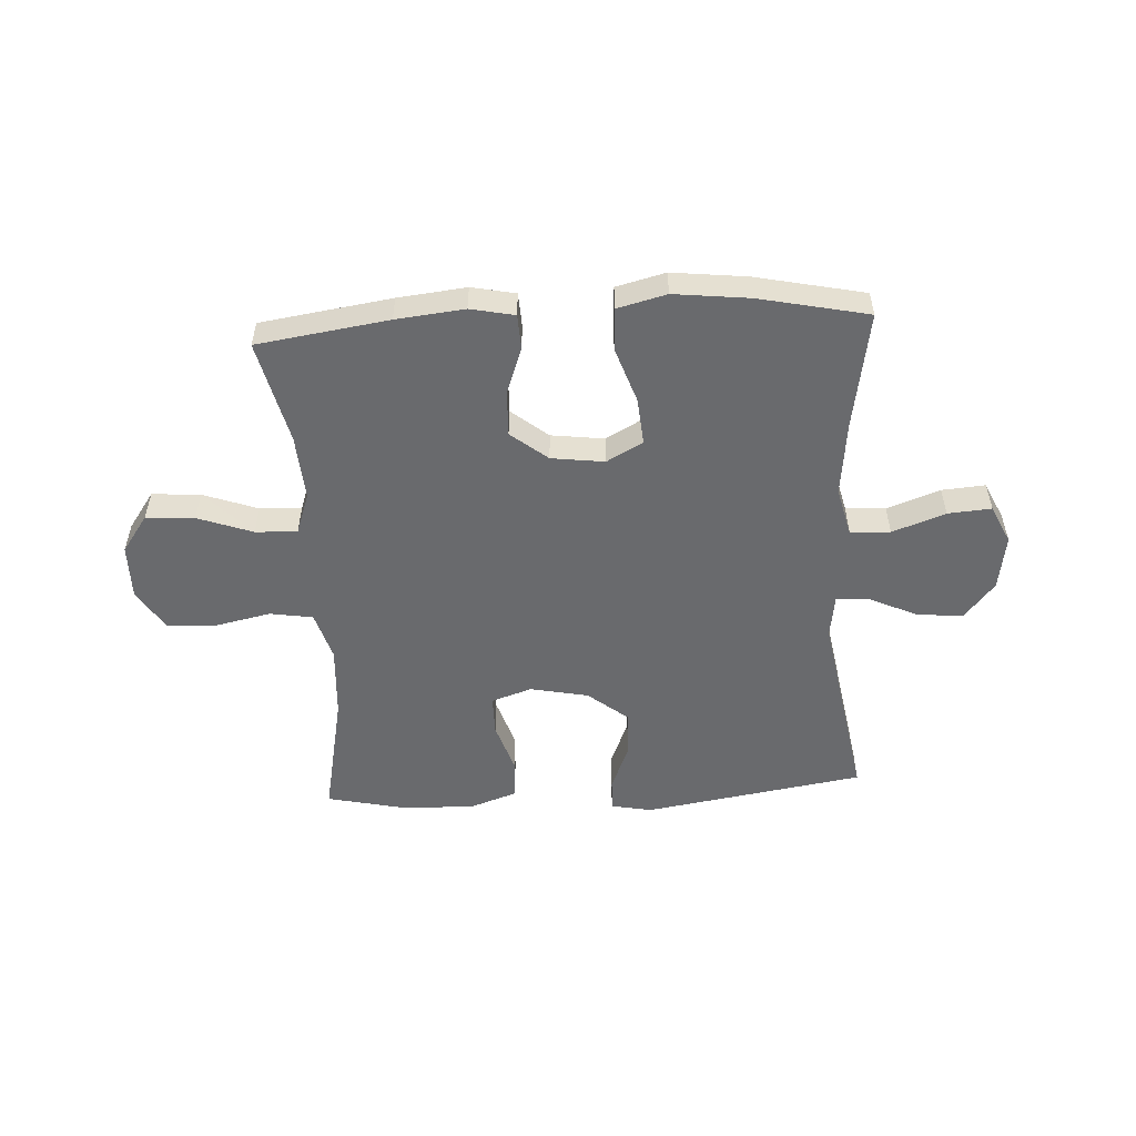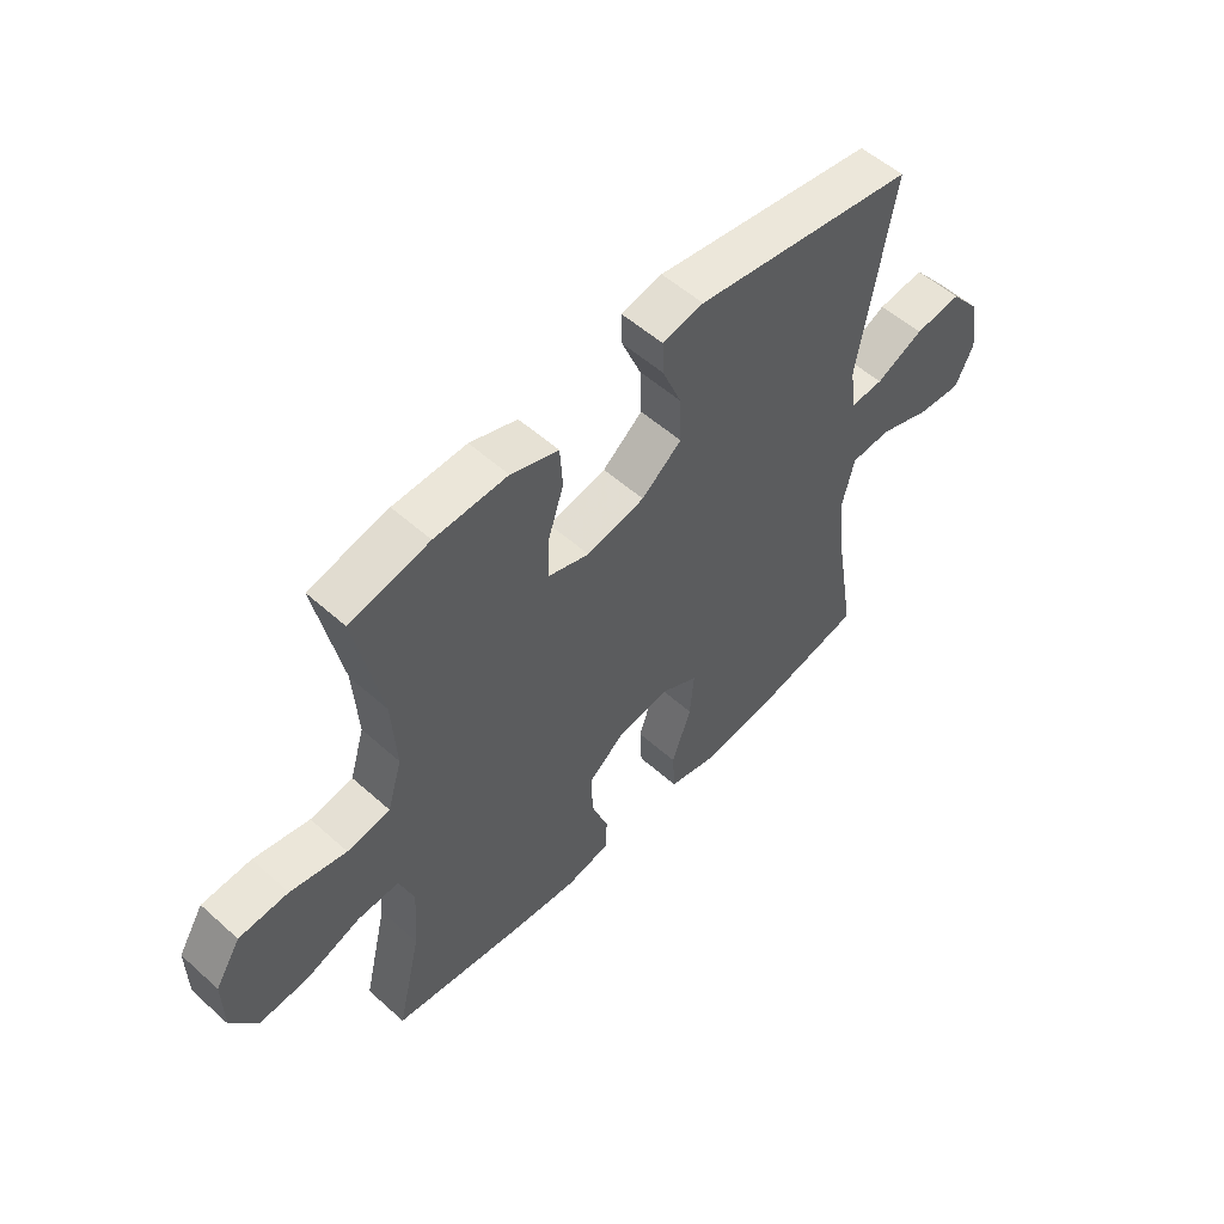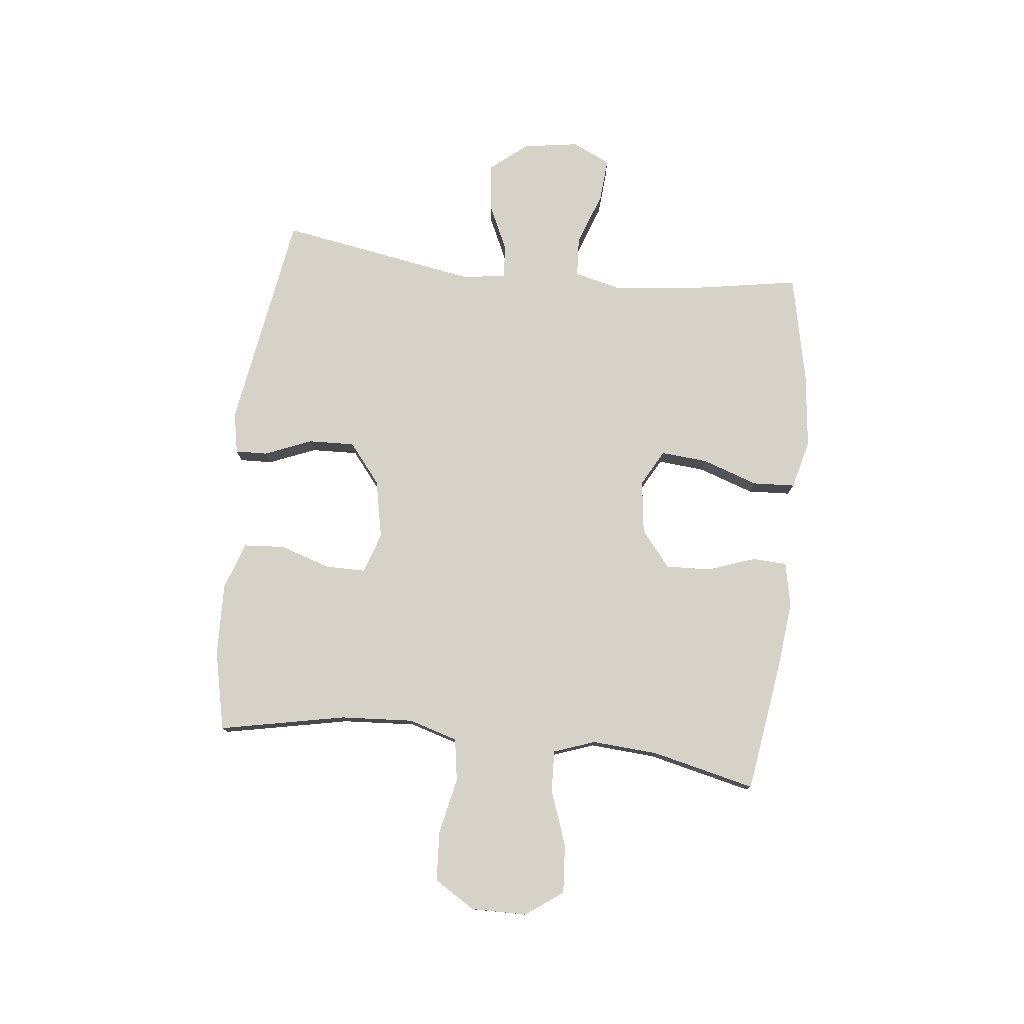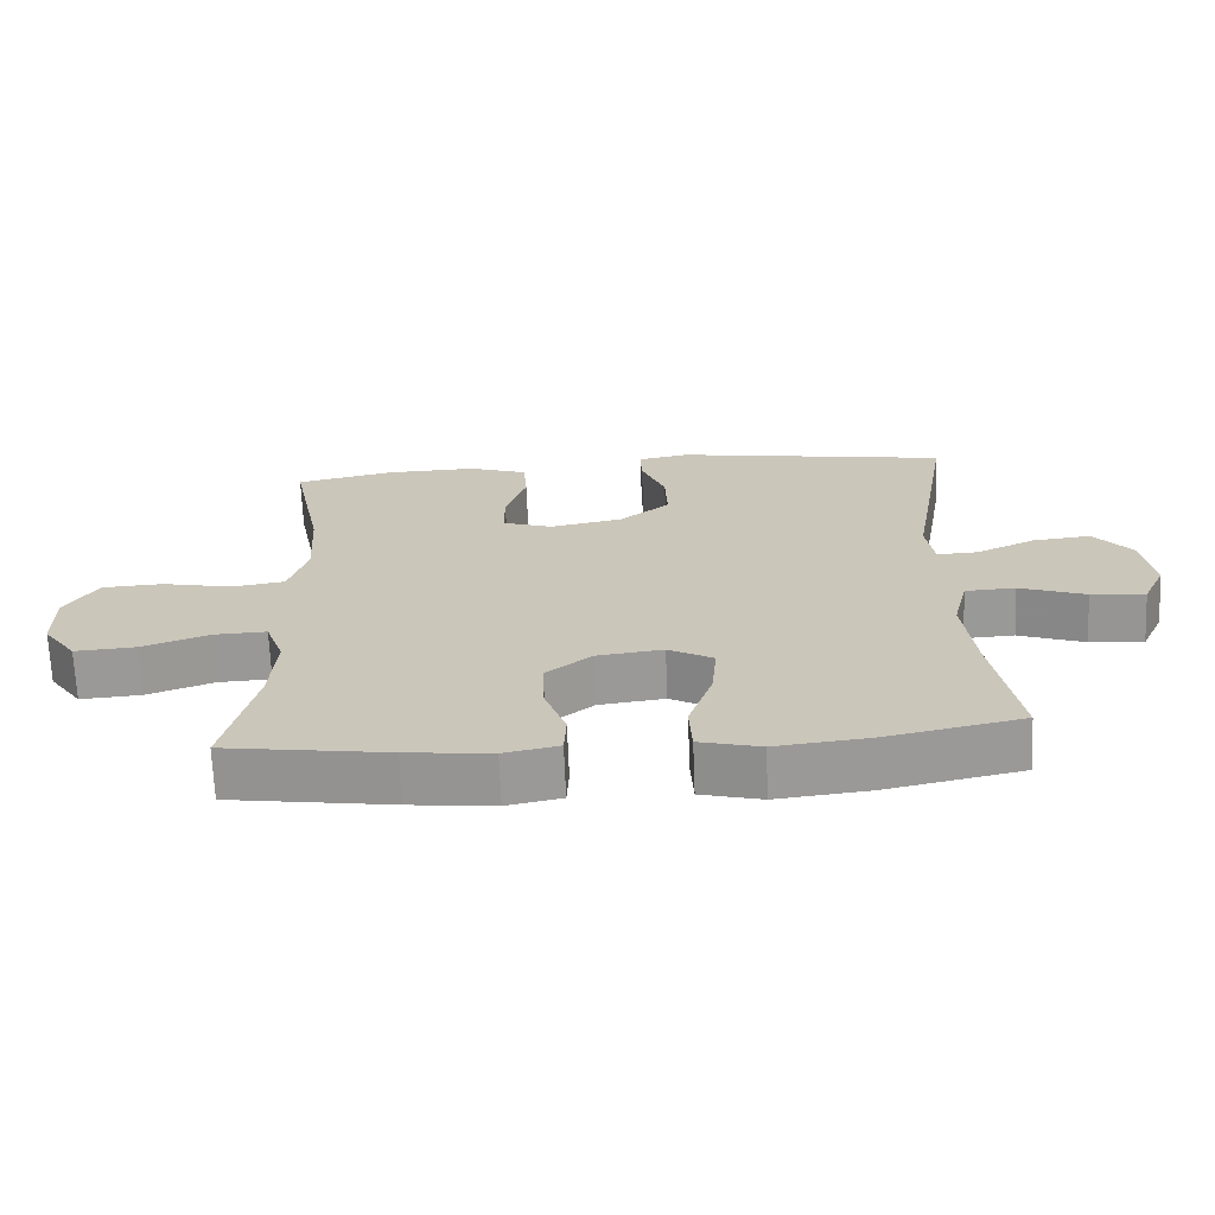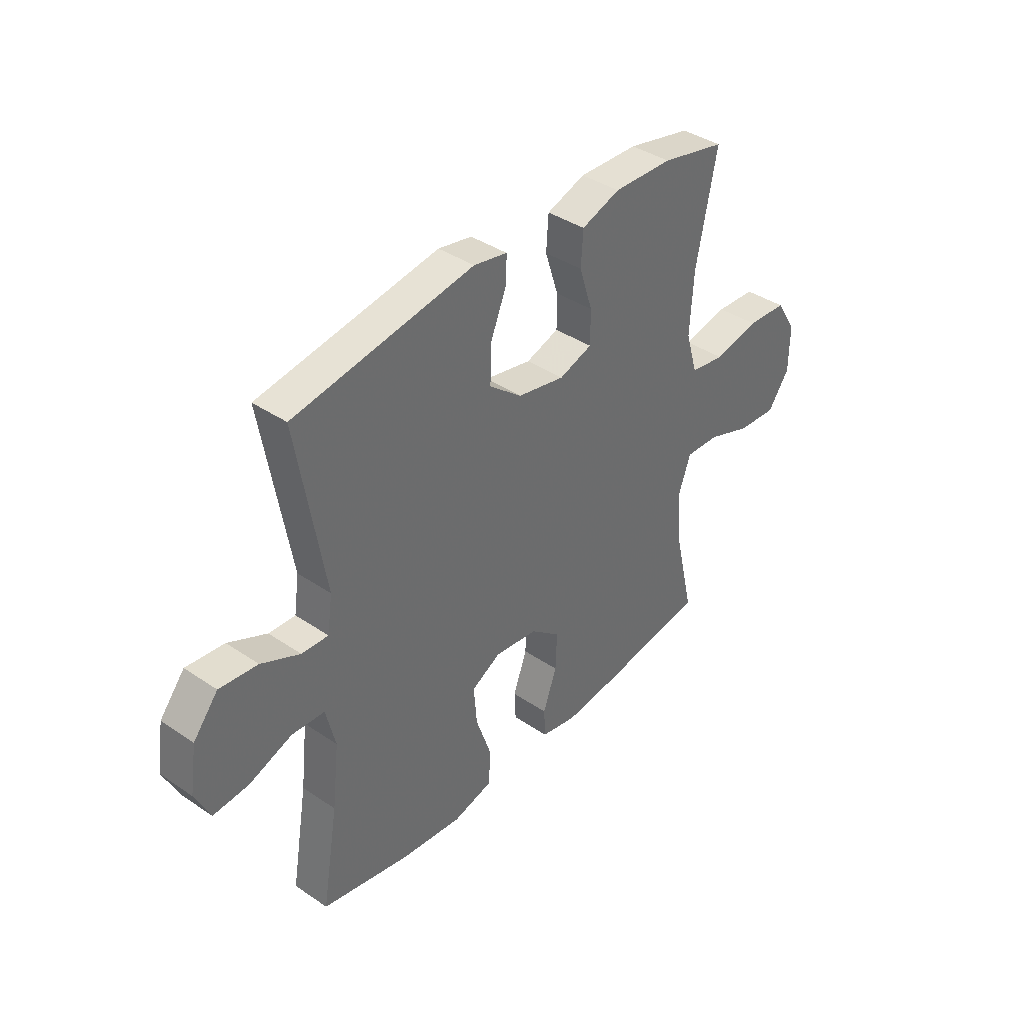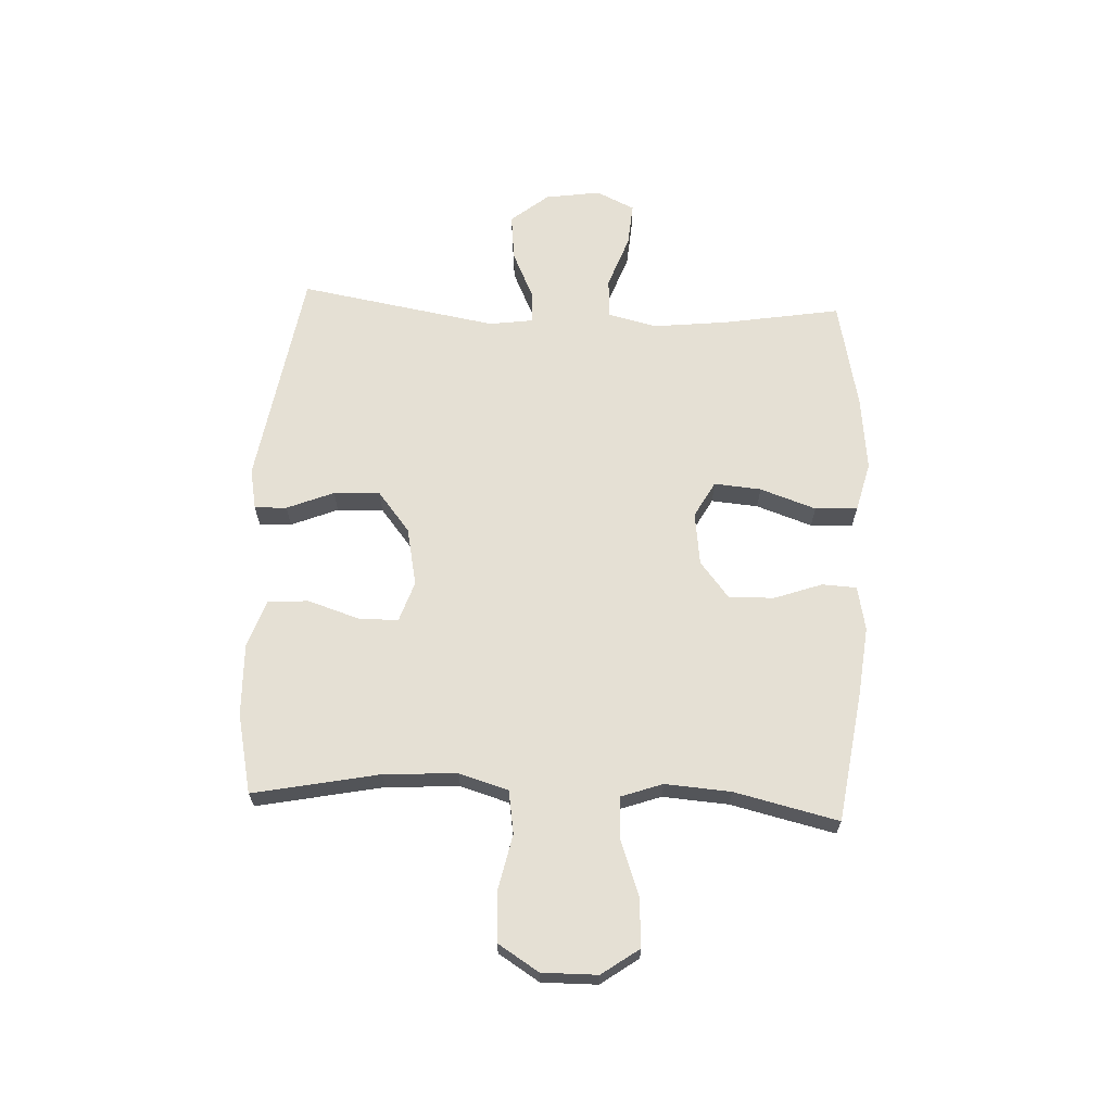
<metadata>
{"format":"obj","ext":"obj","renderer":"f3d","projection":"perspective","resolution":1024,"background":"white","views":[{"elev":-53.0,"azim":-176.8,"up":"+Y"},{"elev":54.5,"azim":133.4,"up":"+Z"},{"elev":77.7,"azim":96.3,"up":"+Y"},{"elev":-68.4,"azim":-177.7,"up":"+Z"},{"elev":39.0,"azim":-49.7,"up":"+Z"},{"elev":65.3,"azim":92.8,"up":"+Y"}]}
</metadata>
<code>
v -0.5 0.07 -0.5
v -0.465 0.07 -0.293
v -0.45 0.07 -0.159
v -0.471 0.07 -0.073
v -0.542 0.07 -0.069
v -0.636 0.07 -0.103
v -0.713 0.07 -0.109
v -0.745 0.07 -0.041
v -0.73 0.07 0.057
v -0.676 0.07 0.123
v -0.593 0.07 0.114
v -0.509 0.07 0.075
v -0.451 0.07 0.072
v -0.44 0.07 0.149
v -0.5 0.07 0.5
v -0.109 0.07 0.563
v -0.036 0.07 0.549
v -0.038 0.07 0.492
v -0.072 0.07 0.409
v -0.075 0.07 0.327
v -0.004 0.07 0.27
v 0.099 0.07 0.249
v 0.171 0.07 0.273
v 0.171 0.07 0.344
v 0.142 0.07 0.434
v 0.147 0.07 0.506
v 0.231 0.07 0.535
v 0.36 0.07 0.531
v 0.5 0.07 0.5
v 0.455 0.07 0.277
v 0.447 0.07 0.148
v 0.473 0.07 0.061
v 0.549 0.07 0.049
v 0.648 0.07 0.07
v 0.735 0.07 0.065
v 0.78 0.07 -0.007
v 0.779 0.07 -0.105
v 0.732 0.07 -0.171
v 0.646 0.07 -0.165
v 0.549 0.07 -0.13
v 0.475 0.07 -0.127
v 0.449 0.07 -0.2
v 0.457 0.07 -0.316
v 0.5 0.07 -0.5
v 0.268 0.07 -0.534
v 0.147 0.07 -0.547
v 0.069 0.07 -0.531
v 0.066 0.07 -0.47
v 0.096 0.07 -0.386
v 0.099 0.07 -0.306
v 0.034 0.07 -0.254
v -0.06 0.07 -0.242
v -0.124 0.07 -0.277
v -0.117 0.07 -0.36
v -0.083 0.07 -0.459
v -0.087 0.07 -0.534
v -0.174 0.07 -0.556
v -0.307 0.07 -0.541
v -0.5 0 -0.5
v -0.465 0 -0.293
v -0.45 0 -0.159
v -0.471 0 -0.073
v -0.542 0 -0.069
v -0.636 0 -0.103
v -0.713 0 -0.109
v -0.745 0 -0.041
v -0.73 0 0.057
v -0.676 0 0.123
v -0.593 0 0.114
v -0.509 0 0.075
v -0.451 0 0.072
v -0.44 0 0.149
v -0.5 0 0.5
v -0.109 0 0.563
v -0.036 0 0.549
v -0.038 0 0.492
v -0.072 0 0.409
v -0.075 0 0.327
v -0.004 0 0.27
v 0.099 0 0.249
v 0.171 0 0.273
v 0.171 0 0.344
v 0.142 0 0.434
v 0.147 0 0.506
v 0.231 0 0.535
v 0.36 0 0.531
v 0.5 0 0.5
v 0.455 0 0.277
v 0.447 0 0.148
v 0.473 0 0.061
v 0.549 0 0.049
v 0.648 0 0.07
v 0.735 0 0.065
v 0.78 0 -0.007
v 0.779 0 -0.105
v 0.732 0 -0.171
v 0.646 0 -0.165
v 0.549 0 -0.13
v 0.475 0 -0.127
v 0.449 0 -0.2
v 0.457 0 -0.316
v 0.5 0 -0.5
v 0.268 0 -0.534
v 0.147 0 -0.547
v 0.069 0 -0.531
v 0.066 0 -0.47
v 0.096 0 -0.386
v 0.099 0 -0.306
v 0.034 0 -0.254
v -0.06 0 -0.242
v -0.124 0 -0.277
v -0.117 0 -0.36
v -0.083 0 -0.459
v -0.087 0 -0.534
v -0.174 0 -0.556
v -0.307 0 -0.541
f 58 1 2
f 57 58 2
f 56 57 2
f 55 56 2
f 54 55 2
f 53 54 2 3
f 52 53 3 4
f 51 52 4
f 47 48 49
f 46 47 49
f 45 46 49
f 44 45 49
f 43 44 49
f 42 43 49 50
f 41 42 50 51
f 38 39 40
f 37 38 40
f 36 37 40
f 35 36 40
f 34 35 40
f 33 34 40
f 32 33 40 41
f 41 51 4
f 32 41 4
f 31 32 4
f 28 29 30
f 27 28 30
f 26 27 30
f 25 26 30
f 24 25 30
f 23 24 30 31
f 17 18 19
f 16 17 19
f 15 16 19
f 14 15 19
f 13 14 19 20
f 10 11 12
f 9 10 12
f 8 9 12
f 7 8 12
f 6 7 12
f 5 6 12
f 5 12 13
f 31 4 5
f 23 31 5
f 22 23 5
f 5 13 20 21
f 5 21 22
f 60 59 116
f 60 116 115
f 60 115 114
f 60 114 113
f 60 113 112
f 61 60 112 111
f 62 61 111 110
f 62 110 109
f 107 106 105
f 107 105 104
f 107 104 103
f 107 103 102
f 107 102 101
f 108 107 101 100
f 109 108 100 99
f 98 97 96
f 98 96 95
f 98 95 94
f 98 94 93
f 98 93 92
f 98 92 91
f 99 98 91 90
f 62 109 99
f 62 99 90
f 62 90 89
f 88 87 86
f 88 86 85
f 88 85 84
f 88 84 83
f 88 83 82
f 89 88 82 81
f 77 76 75
f 77 75 74
f 77 74 73
f 77 73 72
f 78 77 72 71
f 70 69 68
f 70 68 67
f 70 67 66
f 70 66 65
f 70 65 64
f 70 64 63
f 71 70 63
f 63 62 89
f 63 89 81
f 63 81 80
f 79 78 71 63
f 80 79 63
f 1 59 60 2
f 2 60 61 3
f 3 61 62 4
f 4 62 63 5
f 5 63 64 6
f 6 64 65 7
f 7 65 66 8
f 8 66 67 9
f 9 67 68 10
f 10 68 69 11
f 11 69 70 12
f 12 70 71 13
f 13 71 72 14
f 14 72 73 15
f 15 73 74 16
f 16 74 75 17
f 17 75 76 18
f 18 76 77 19
f 19 77 78 20
f 20 78 79 21
f 21 79 80 22
f 22 80 81 23
f 23 81 82 24
f 24 82 83 25
f 25 83 84 26
f 26 84 85 27
f 27 85 86 28
f 28 86 87 29
f 29 87 88 30
f 30 88 89 31
f 31 89 90 32
f 32 90 91 33
f 33 91 92 34
f 34 92 93 35
f 35 93 94 36
f 36 94 95 37
f 37 95 96 38
f 38 96 97 39
f 39 97 98 40
f 40 98 99 41
f 41 99 100 42
f 42 100 101 43
f 43 101 102 44
f 44 102 103 45
f 45 103 104 46
f 46 104 105 47
f 47 105 106 48
f 48 106 107 49
f 49 107 108 50
f 50 108 109 51
f 51 109 110 52
f 52 110 111 53
f 53 111 112 54
f 54 112 113 55
f 55 113 114 56
f 56 114 115 57
f 57 115 116 58
f 58 116 59 1

</code>
